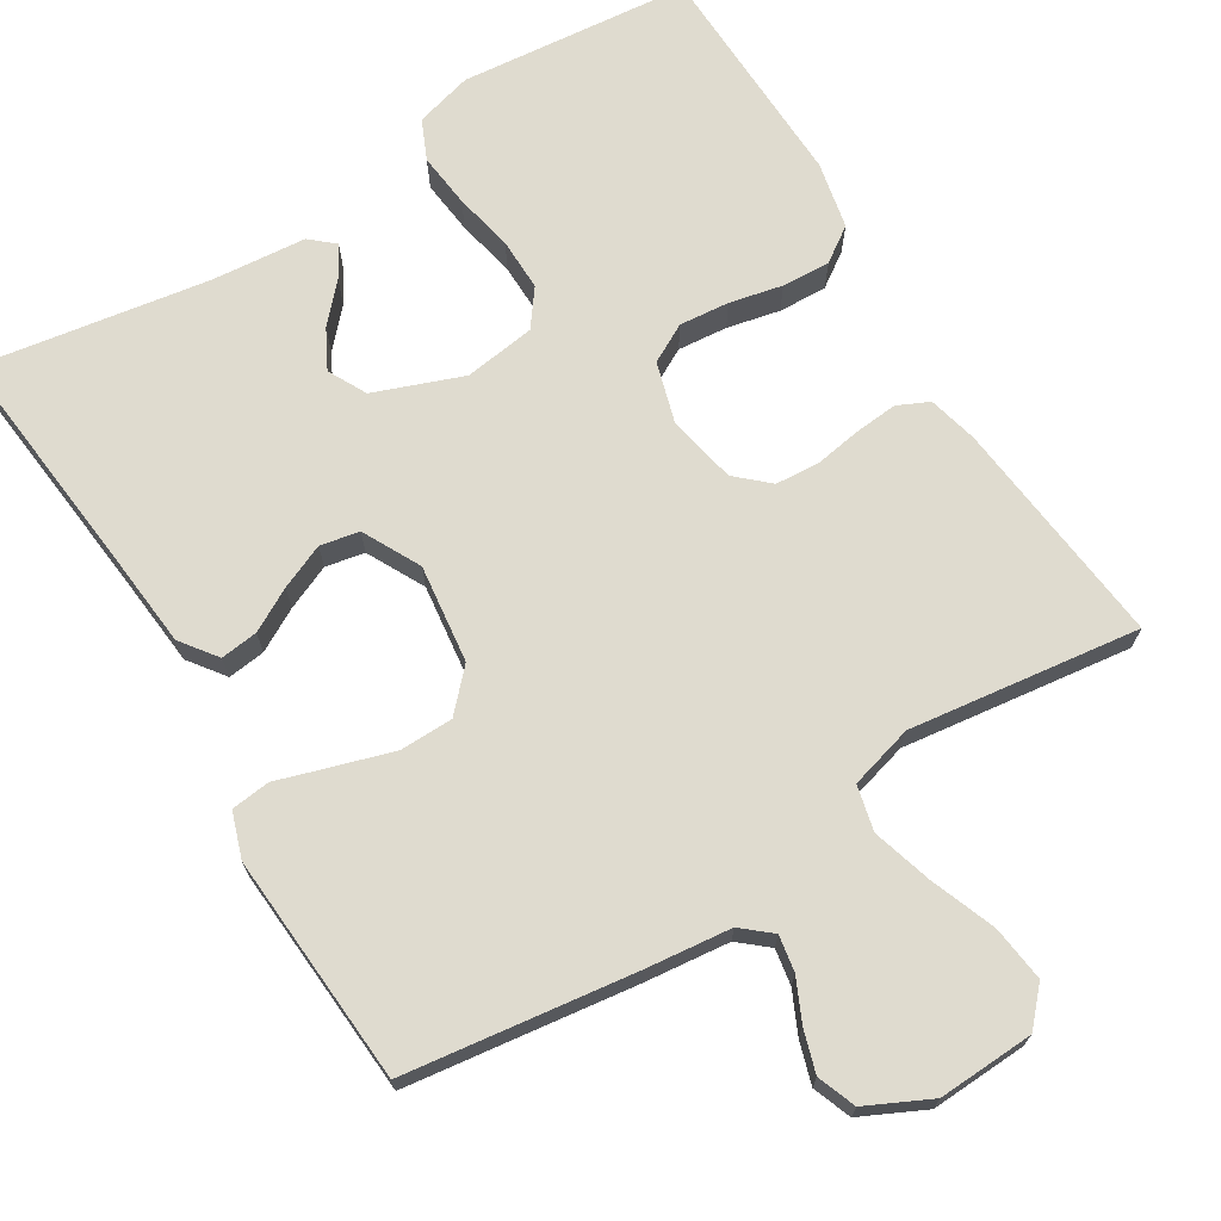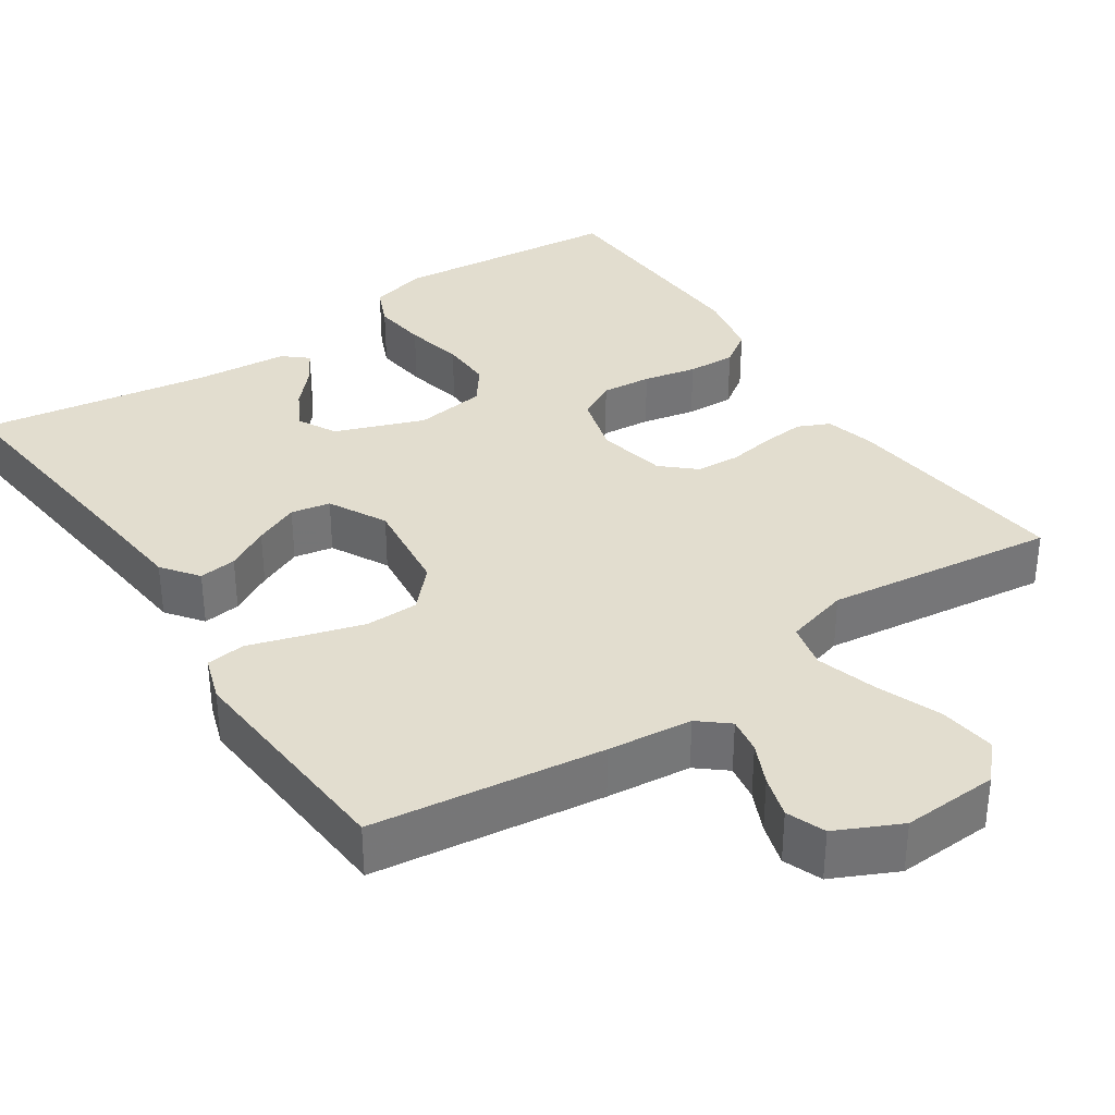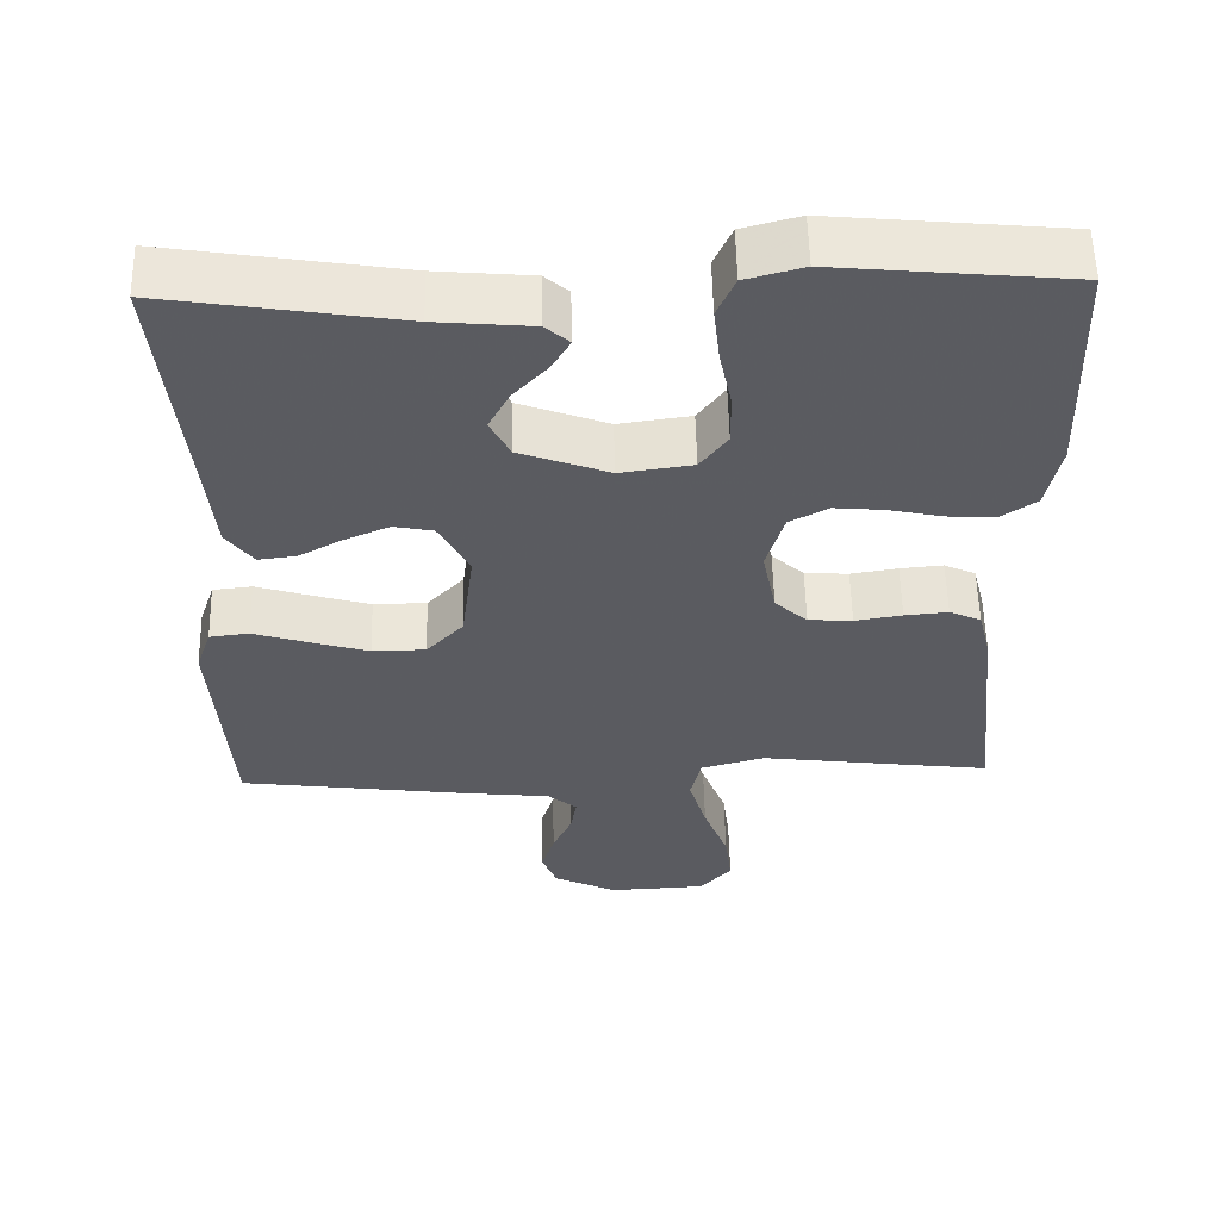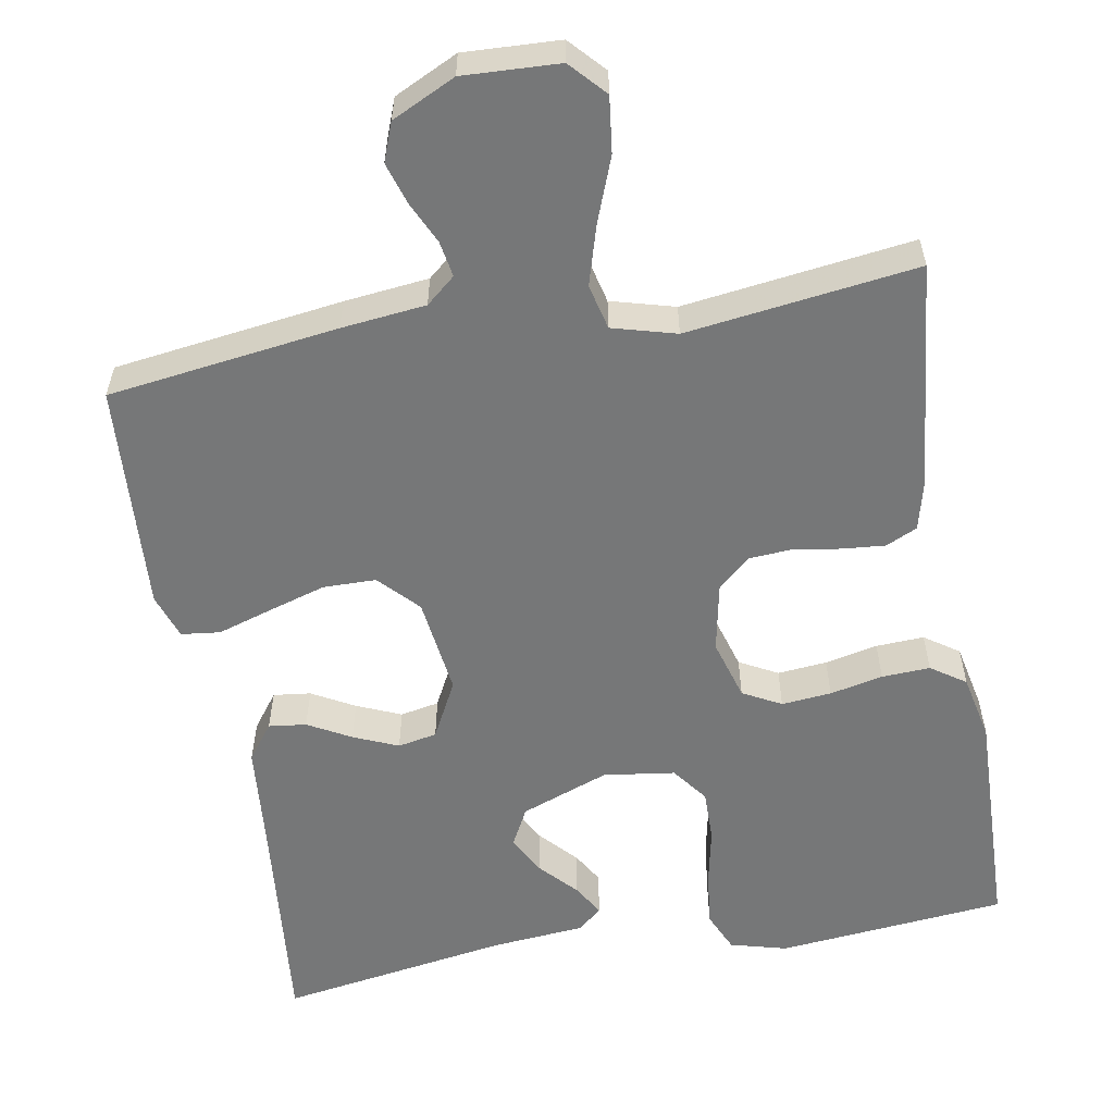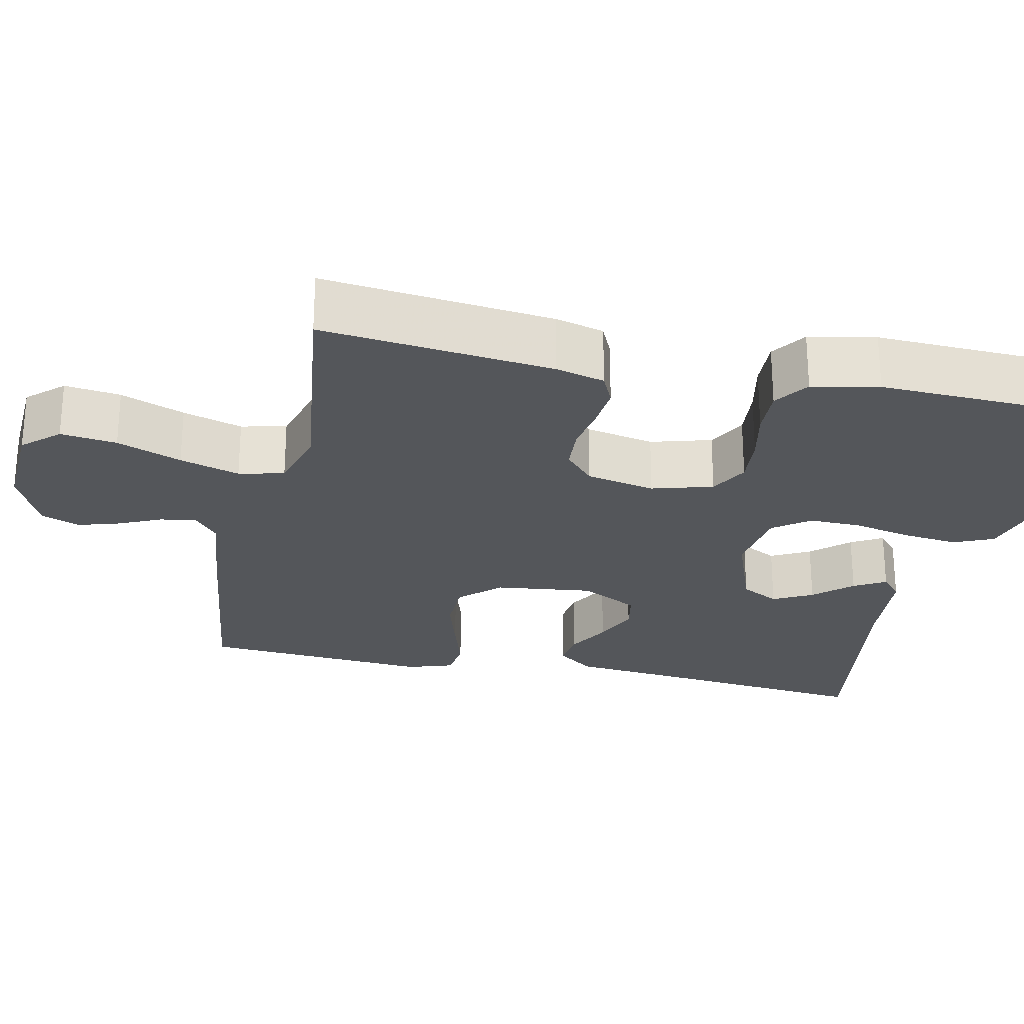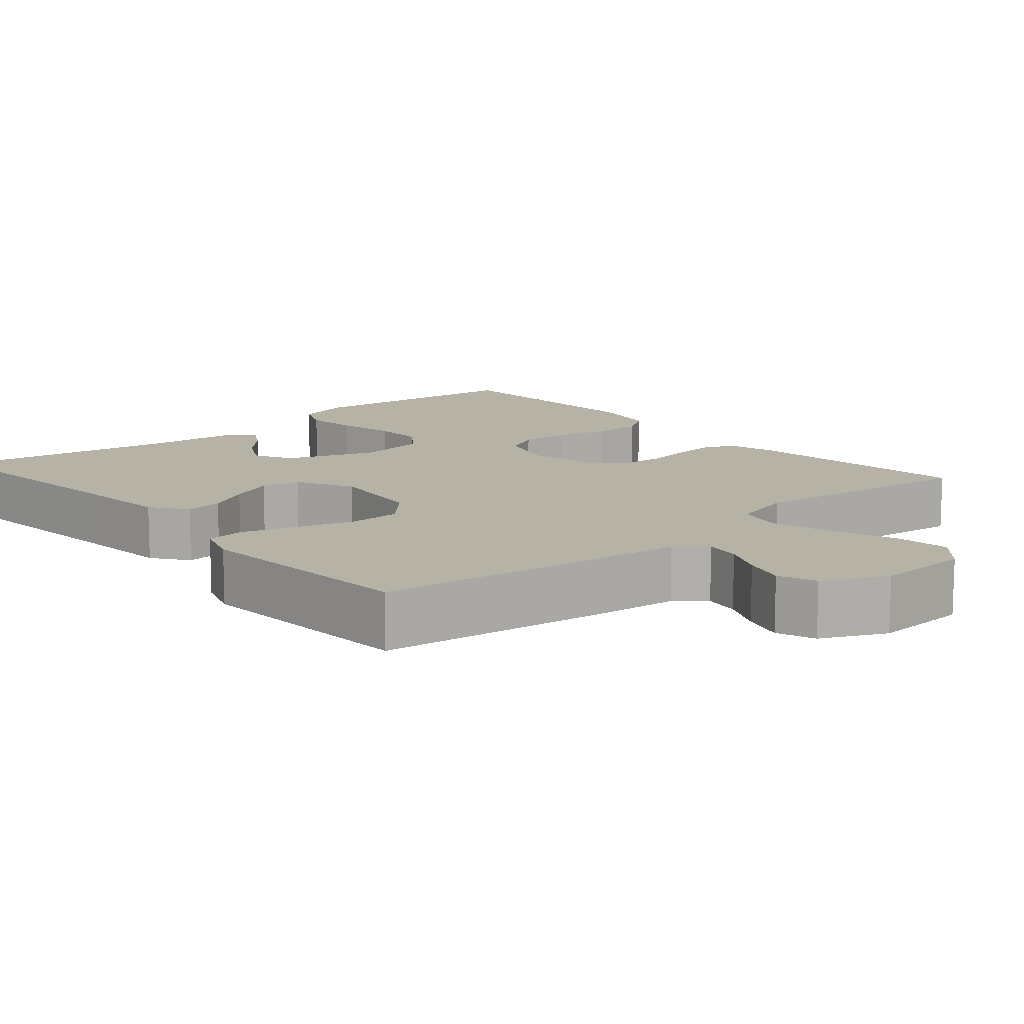
<metadata>
{"format":"obj","ext":"obj","renderer":"f3d","projection":"perspective","resolution":1024,"background":"white","views":[{"elev":70.3,"azim":148.5,"up":"+Y"},{"elev":34.8,"azim":145.9,"up":"+Y"},{"elev":56.3,"azim":178.7,"up":"+Z"},{"elev":-57.0,"azim":-169.9,"up":"+Y"},{"elev":-25.6,"azim":-102.4,"up":"+Y"},{"elev":12.4,"azim":139.2,"up":"+Y"}]}
</metadata>
<code>
v 0.5 0.07 0.5
v 0.47 0.07 0.2
v 0.458 0.07 0.07
v 0.423 0.07 0.023
v 0.374 0.07 0.029
v 0.318 0.07 0.06
v 0.26 0.07 0.085
v 0.209 0.07 0.075
v 0.17 0.07 0
v 0.186 0.07 -0.128
v 0.234 0.07 -0.179
v 0.303 0.07 -0.18
v 0.379 0.07 -0.157
v 0.449 0.07 -0.135
v 0.5 0.07 -0.141
v 0.52 0.07 -0.2
v 0.5 0.07 -0.5
v 0.2 0.07 -0.54
v 0.09 0.07 -0.552
v 0.052 0.07 -0.584
v 0.06 0.07 -0.631
v 0.085 0.07 -0.685
v 0.102 0.07 -0.74
v 0.083 0.07 -0.79
v 0 0.07 -0.83
v -0.125 0.07 -0.824
v -0.167 0.07 -0.778
v -0.158 0.07 -0.705
v -0.126 0.07 -0.621
v -0.103 0.07 -0.543
v -0.117 0.07 -0.484
v -0.2 0.07 -0.461
v -0.5 0.07 -0.5
v -0.468 0.07 -0.2
v -0.452 0.07 -0.136
v -0.411 0.07 -0.117
v -0.355 0.07 -0.122
v -0.294 0.07 -0.132
v -0.237 0.07 -0.128
v -0.195 0.07 -0.09
v -0.177 0.07 0
v -0.2 0.07 0.079
v -0.25 0.07 0.106
v -0.315 0.07 0.1
v -0.384 0.07 0.085
v -0.447 0.07 0.082
v -0.492 0.07 0.113
v -0.51 0.07 0.2
v -0.5 0.07 0.5
v -0.2 0.07 0.529
v -0.126 0.07 0.509
v -0.103 0.07 0.457
v -0.111 0.07 0.386
v -0.127 0.07 0.309
v -0.128 0.07 0.241
v -0.093 0.07 0.194
v 0 0.07 0.181
v 0.115 0.07 0.224
v 0.141 0.07 0.274
v 0.114 0.07 0.325
v 0.07 0.07 0.373
v 0.046 0.07 0.414
v 0.077 0.07 0.441
v 0.2 0.07 0.452
v 0.5 0 0.5
v 0.47 0 0.2
v 0.458 0 0.07
v 0.423 0 0.023
v 0.374 0 0.029
v 0.318 0 0.06
v 0.26 0 0.085
v 0.209 0 0.075
v 0.17 0 0
v 0.186 0 -0.128
v 0.234 0 -0.179
v 0.303 0 -0.18
v 0.379 0 -0.157
v 0.449 0 -0.135
v 0.5 0 -0.141
v 0.52 0 -0.2
v 0.5 0 -0.5
v 0.2 0 -0.54
v 0.09 0 -0.552
v 0.052 0 -0.584
v 0.06 0 -0.631
v 0.085 0 -0.685
v 0.102 0 -0.74
v 0.083 0 -0.79
v 0 0 -0.83
v -0.125 0 -0.824
v -0.167 0 -0.778
v -0.158 0 -0.705
v -0.126 0 -0.621
v -0.103 0 -0.543
v -0.117 0 -0.484
v -0.2 0 -0.461
v -0.5 0 -0.5
v -0.468 0 -0.2
v -0.452 0 -0.136
v -0.411 0 -0.117
v -0.355 0 -0.122
v -0.294 0 -0.132
v -0.237 0 -0.128
v -0.195 0 -0.09
v -0.177 0 0
v -0.2 0 0.079
v -0.25 0 0.106
v -0.315 0 0.1
v -0.384 0 0.085
v -0.447 0 0.082
v -0.492 0 0.113
v -0.51 0 0.2
v -0.5 0 0.5
v -0.2 0 0.529
v -0.126 0 0.509
v -0.103 0 0.457
v -0.111 0 0.386
v -0.127 0 0.309
v -0.128 0 0.241
v -0.093 0 0.194
v 0 0 0.181
v 0.115 0 0.224
v 0.141 0 0.274
v 0.114 0 0.325
v 0.07 0 0.373
v 0.046 0 0.414
v 0.077 0 0.441
v 0.2 0 0.452
f 61 62 63 64
f 60 61 64 1
f 59 60 1 2
f 58 59 2 3
f 57 58 3
f 56 57 3
f 51 52 53 54
f 51 54 55
f 50 51 55
f 49 50 55
f 48 49 55 56
f 44 45 46 47
f 43 44 47 48
f 35 36 37 38
f 33 34 35 38
f 32 33 38 39
f 31 32 39 40
f 26 27 28 29
f 26 29 30
f 25 26 30
f 21 22 23 24
f 20 21 24 25
f 16 17 18 19
f 14 15 16 19
f 13 14 19 20
f 12 13 20
f 11 12 20
f 10 11 20
f 9 10 20
f 3 4 5 6
f 3 6 7
f 56 3 7
f 43 48 56 7
f 42 43 7 8
f 41 42 8 9
f 30 31 40 41
f 25 30 41
f 9 20 25 41
f 128 127 126 125
f 65 128 125 124
f 66 65 124 123
f 67 66 123 122
f 67 122 121
f 67 121 120
f 118 117 116 115
f 119 118 115
f 119 115 114
f 119 114 113
f 120 119 113 112
f 111 110 109 108
f 112 111 108 107
f 102 101 100 99
f 102 99 98 97
f 103 102 97 96
f 104 103 96 95
f 93 92 91 90
f 94 93 90
f 94 90 89
f 88 87 86 85
f 89 88 85 84
f 83 82 81 80
f 83 80 79 78
f 84 83 78 77
f 84 77 76
f 84 76 75
f 84 75 74
f 84 74 73
f 70 69 68 67
f 71 70 67
f 71 67 120
f 71 120 112 107
f 72 71 107 106
f 73 72 106 105
f 105 104 95 94
f 105 94 89
f 105 89 84 73
f 1 65 66 2
f 2 66 67 3
f 3 67 68 4
f 4 68 69 5
f 5 69 70 6
f 6 70 71 7
f 7 71 72 8
f 8 72 73 9
f 9 73 74 10
f 10 74 75 11
f 11 75 76 12
f 12 76 77 13
f 13 77 78 14
f 14 78 79 15
f 15 79 80 16
f 16 80 81 17
f 17 81 82 18
f 18 82 83 19
f 19 83 84 20
f 20 84 85 21
f 21 85 86 22
f 22 86 87 23
f 23 87 88 24
f 24 88 89 25
f 25 89 90 26
f 26 90 91 27
f 27 91 92 28
f 28 92 93 29
f 29 93 94 30
f 30 94 95 31
f 31 95 96 32
f 32 96 97 33
f 33 97 98 34
f 34 98 99 35
f 35 99 100 36
f 36 100 101 37
f 37 101 102 38
f 38 102 103 39
f 39 103 104 40
f 40 104 105 41
f 41 105 106 42
f 42 106 107 43
f 43 107 108 44
f 44 108 109 45
f 45 109 110 46
f 46 110 111 47
f 47 111 112 48
f 48 112 113 49
f 49 113 114 50
f 50 114 115 51
f 51 115 116 52
f 52 116 117 53
f 53 117 118 54
f 54 118 119 55
f 55 119 120 56
f 56 120 121 57
f 57 121 122 58
f 58 122 123 59
f 59 123 124 60
f 60 124 125 61
f 61 125 126 62
f 62 126 127 63
f 63 127 128 64
f 64 128 65 1

</code>
